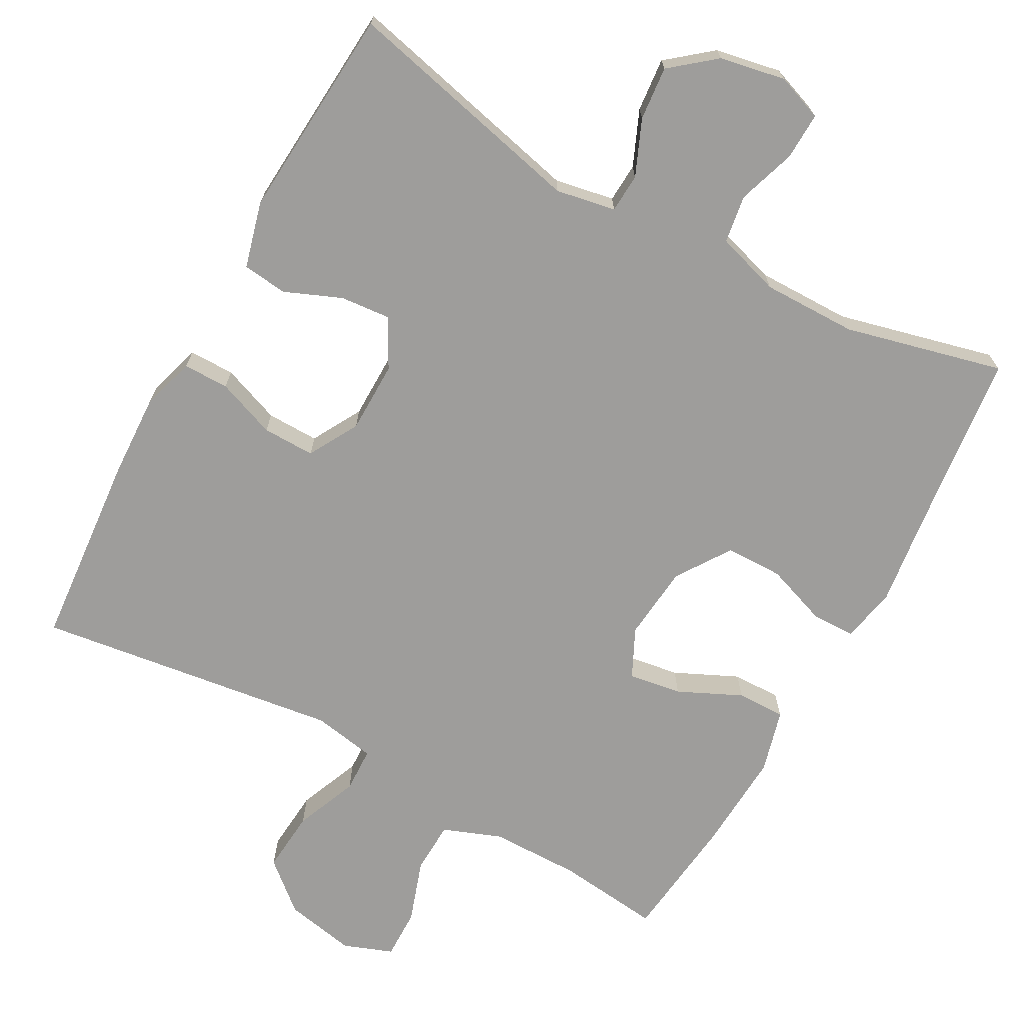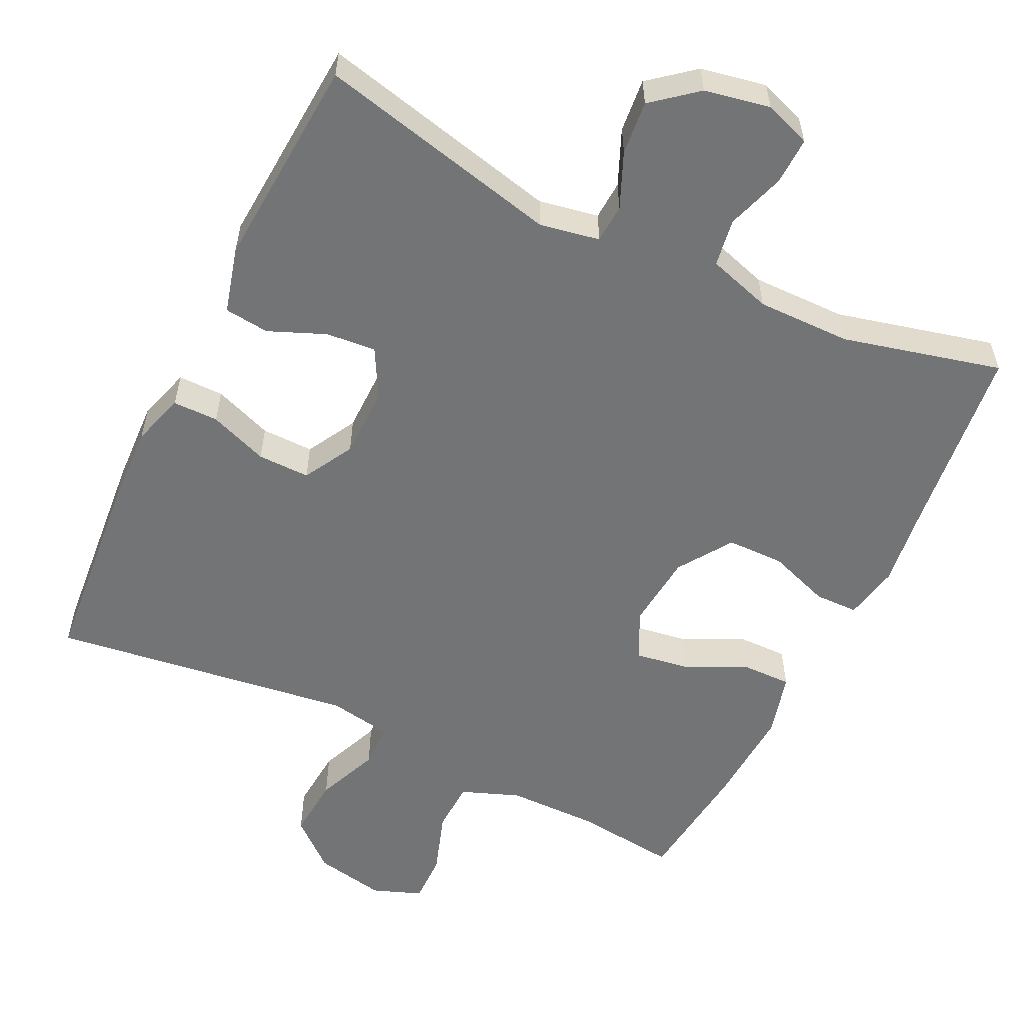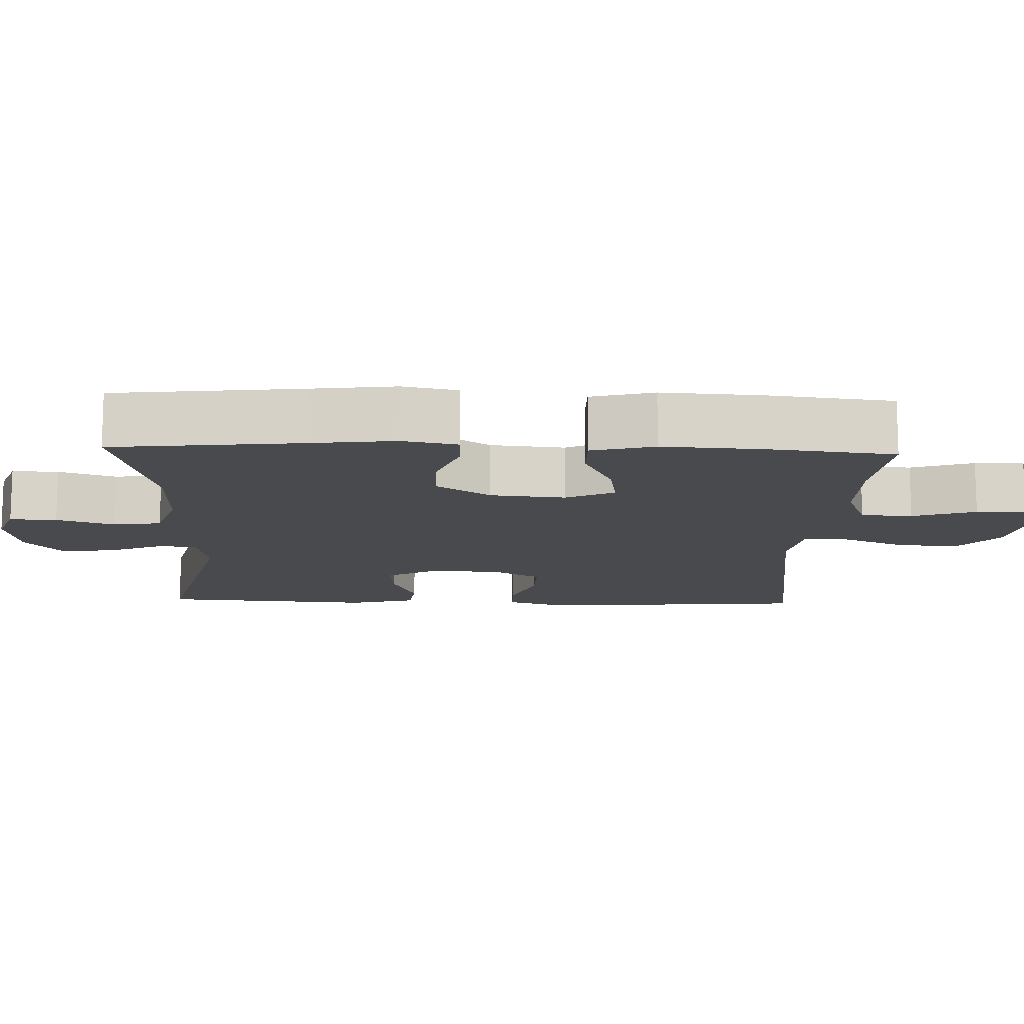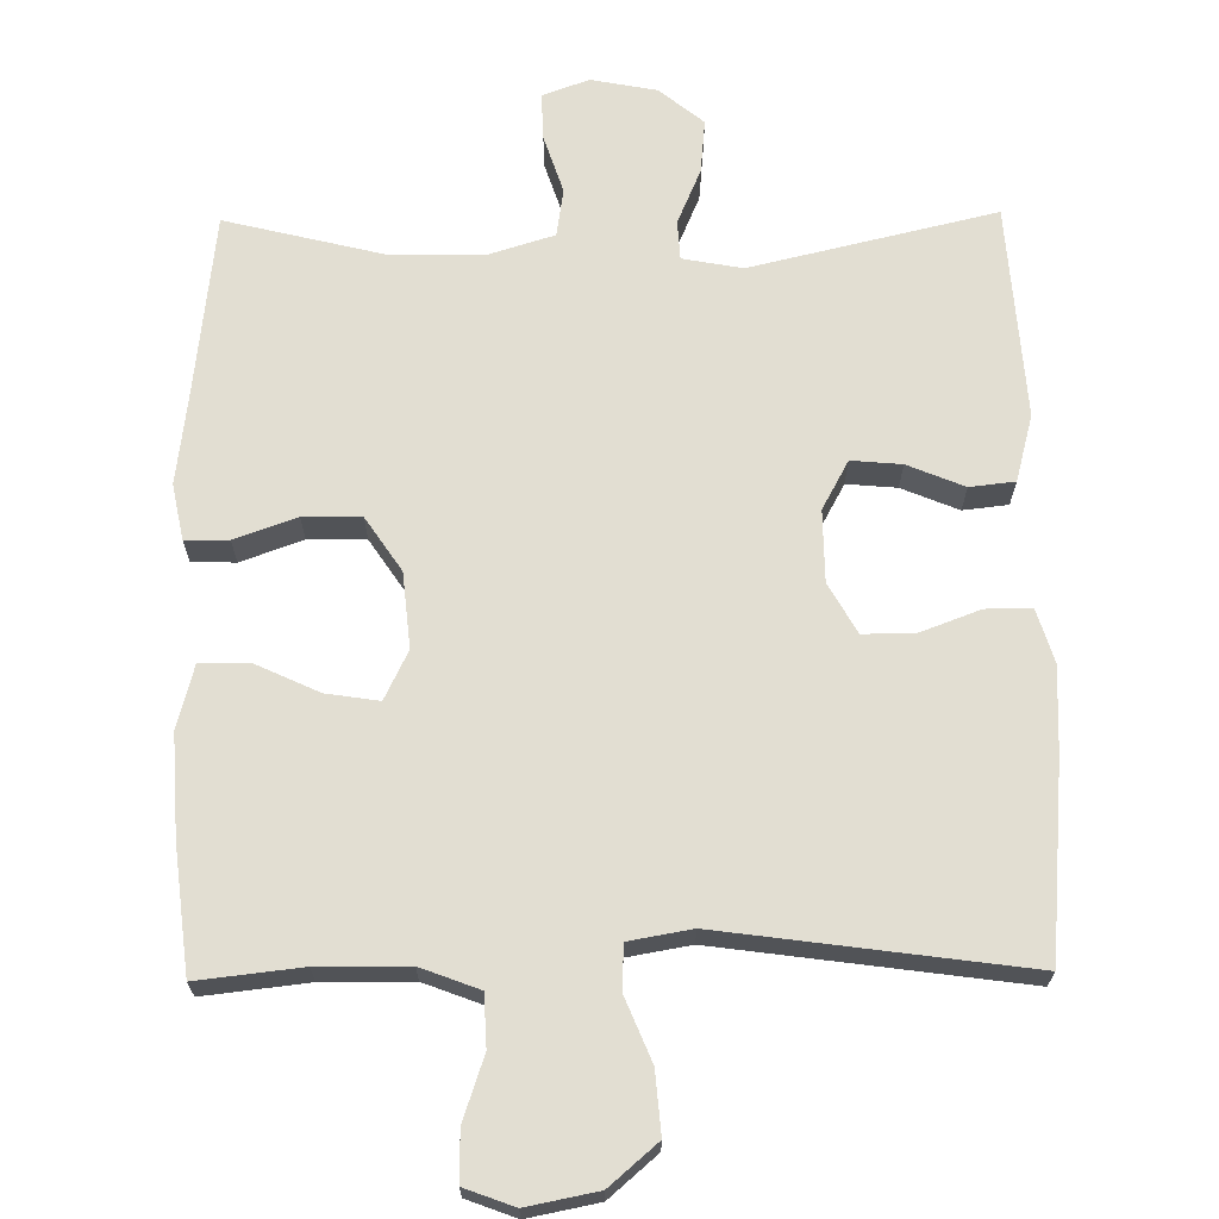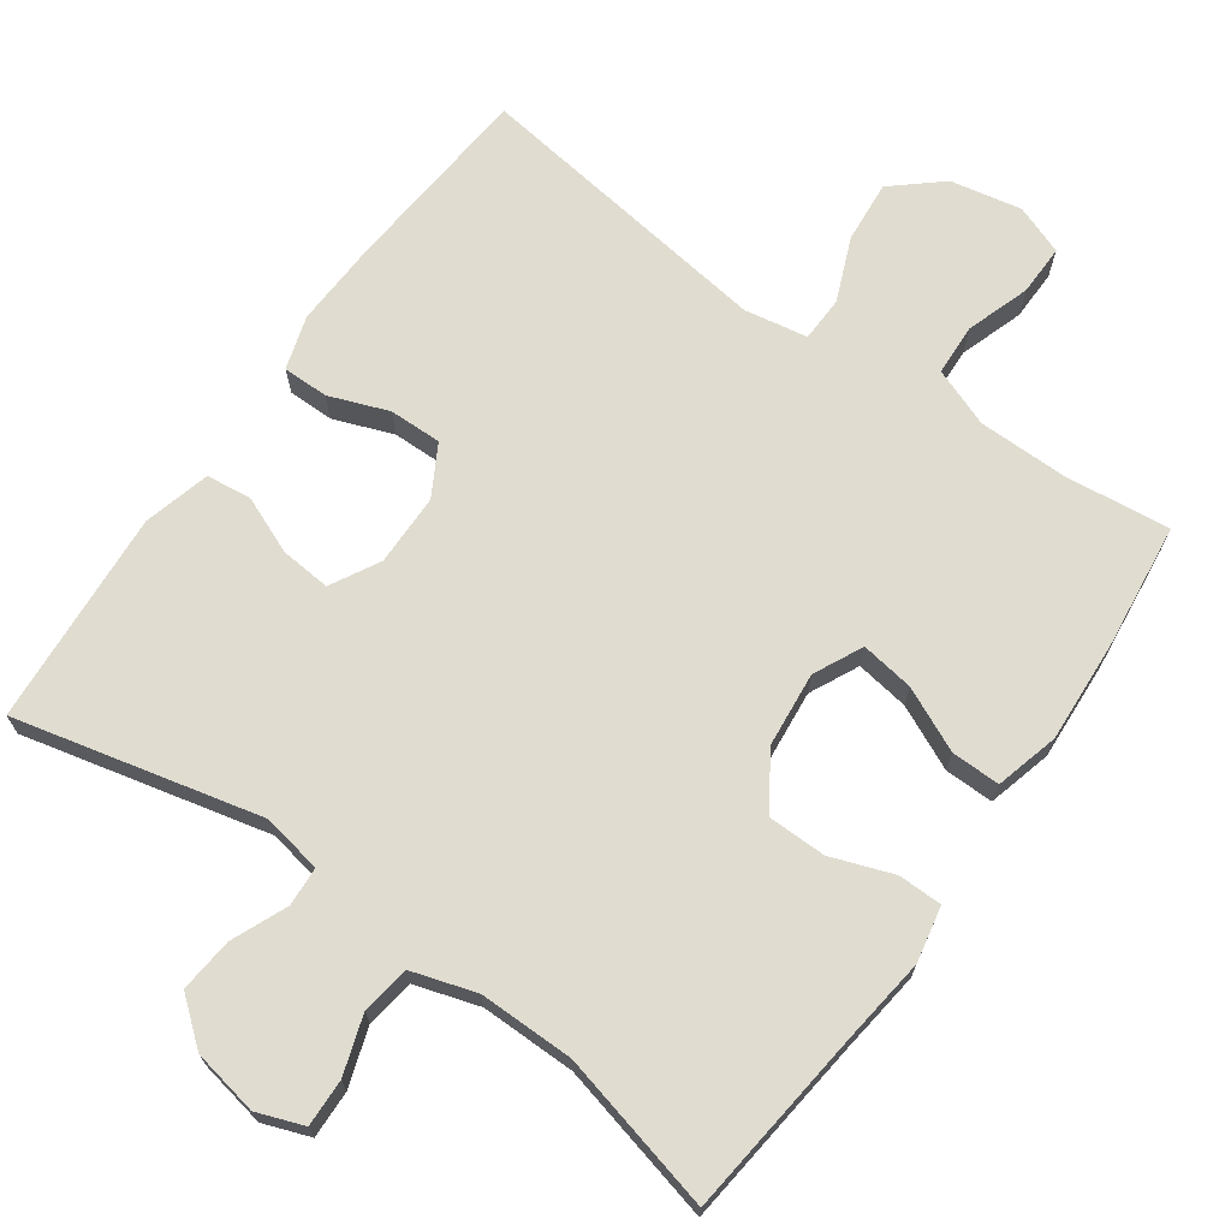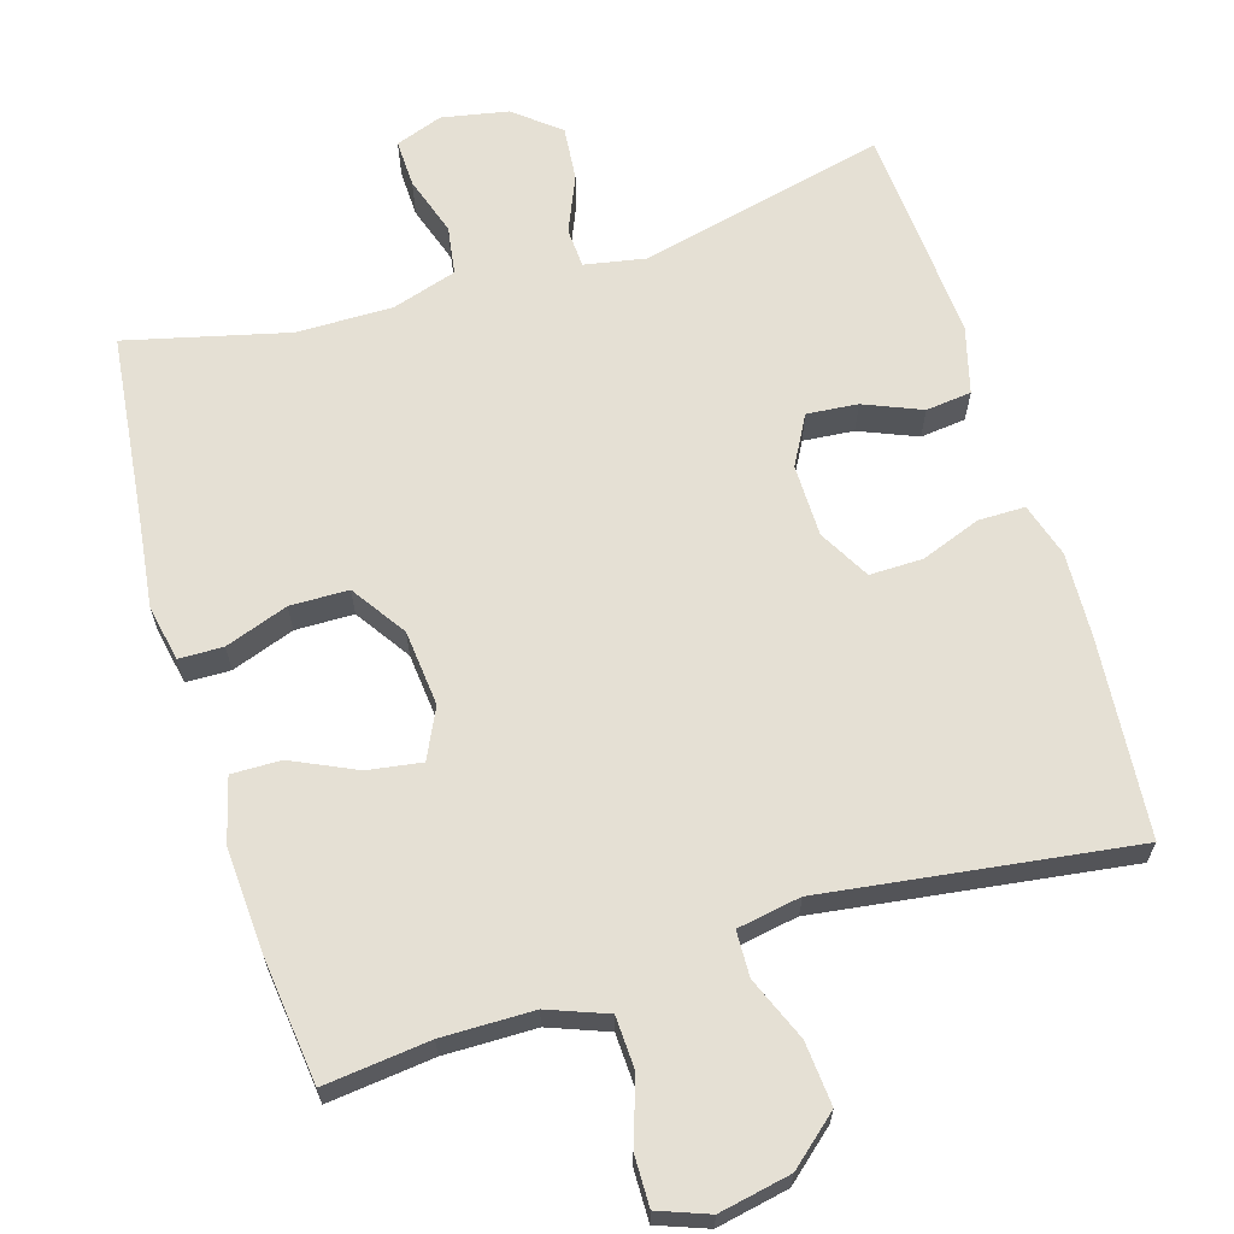
<metadata>
{"format":"obj","ext":"obj","renderer":"f3d","projection":"perspective","resolution":1024,"background":"white","views":[{"elev":-70.4,"azim":151.2,"up":"+Y"},{"elev":-56.2,"azim":154.2,"up":"+Y"},{"elev":-13.0,"azim":-92.1,"up":"+Y"},{"elev":67.9,"azim":-0.7,"up":"+Y"},{"elev":69.6,"azim":-144.7,"up":"+Y"},{"elev":65.3,"azim":-16.9,"up":"+Y"}]}
</metadata>
<code>
v 0.5 0.07 -0.5
v 0.169 0.07 -0.422
v 0.088 0.07 -0.437
v 0.085 0.07 -0.49
v 0.117 0.07 -0.565
v 0.124 0.07 -0.638
v 0.064 0.07 -0.687
v -0.025 0.07 -0.704
v -0.088 0.07 -0.681
v -0.086 0.07 -0.617
v -0.06 0.07 -0.538
v -0.07 0.07 -0.473
v -0.157 0.07 -0.446
v -0.285 0.07 -0.447
v -0.5 0.07 -0.5
v -0.529 0.07 -0.246
v -0.544 0.07 -0.129
v -0.529 0.07 -0.054
v -0.47 0.07 -0.053
v -0.386 0.07 -0.083
v -0.308 0.07 -0.082
v -0.259 0.07 -0.009
v -0.249 0.07 0.093
v -0.281 0.07 0.159
v -0.353 0.07 0.148
v -0.439 0.07 0.108
v -0.505 0.07 0.107
v -0.528 0.07 0.193
v -0.52 0.07 0.329
v -0.5 0.07 0.5
v -0.359 0.07 0.484
v -0.237 0.07 0.485
v -0.158 0.07 0.515
v -0.155 0.07 0.585
v -0.184 0.07 0.671
v -0.185 0.07 0.739
v -0.118 0.07 0.764
v -0.022 0.07 0.745
v 0.043 0.07 0.689
v 0.036 0.07 0.605
v 0.001 0.07 0.52
v 0.003 0.07 0.459
v 0.088 0.07 0.444
v 0.5 0.07 0.5
v 0.523 0.07 0.235
v 0.528 0.07 0.121
v 0.506 0.07 0.049
v 0.444 0.07 0.049
v 0.364 0.07 0.079
v 0.293 0.07 0.08
v 0.255 0.07 0.012
v 0.254 0.07 -0.085
v 0.29 0.07 -0.151
v 0.358 0.07 -0.145
v 0.435 0.07 -0.113
v 0.496 0.07 -0.12
v 0.52 0.07 -0.21
v 0.5 0 -0.5
v 0.169 0 -0.422
v 0.088 0 -0.437
v 0.085 0 -0.49
v 0.117 0 -0.565
v 0.124 0 -0.638
v 0.064 0 -0.687
v -0.025 0 -0.704
v -0.088 0 -0.681
v -0.086 0 -0.617
v -0.06 0 -0.538
v -0.07 0 -0.473
v -0.157 0 -0.446
v -0.285 0 -0.447
v -0.5 0 -0.5
v -0.529 0 -0.246
v -0.544 0 -0.129
v -0.529 0 -0.054
v -0.47 0 -0.053
v -0.386 0 -0.083
v -0.308 0 -0.082
v -0.259 0 -0.009
v -0.249 0 0.093
v -0.281 0 0.159
v -0.353 0 0.148
v -0.439 0 0.108
v -0.505 0 0.107
v -0.528 0 0.193
v -0.52 0 0.329
v -0.5 0 0.5
v -0.359 0 0.484
v -0.237 0 0.485
v -0.158 0 0.515
v -0.155 0 0.585
v -0.184 0 0.671
v -0.185 0 0.739
v -0.118 0 0.764
v -0.022 0 0.745
v 0.043 0 0.689
v 0.036 0 0.605
v 0.001 0 0.52
v 0.003 0 0.459
v 0.088 0 0.444
v 0.5 0 0.5
v 0.523 0 0.235
v 0.528 0 0.121
v 0.506 0 0.049
v 0.444 0 0.049
v 0.364 0 0.079
v 0.293 0 0.08
v 0.255 0 0.012
v 0.254 0 -0.085
v 0.29 0 -0.151
v 0.358 0 -0.145
v 0.435 0 -0.113
v 0.496 0 -0.12
v 0.52 0 -0.21
f 54 55 56 57
f 53 54 57 1
f 46 47 48 49
f 46 49 50
f 43 44 45 46
f 42 43 46 50
f 38 39 40 41
f 38 41 42
f 37 38 42
f 34 35 36 37
f 33 34 37 42
f 32 33 42 50
f 28 29 30 31
f 25 26 27 28
f 24 25 28 31
f 23 24 31 32
f 17 18 19 20
f 16 17 20 21
f 14 15 16 21
f 13 14 21 22
f 8 9 10 11
f 8 11 12
f 7 8 12
f 4 5 6 7
f 3 4 7 12
f 53 1 2
f 52 53 2 3
f 23 32 50 51
f 22 23 51 52
f 13 22 52
f 3 12 13 52
f 114 113 112 111
f 58 114 111 110
f 106 105 104 103
f 107 106 103
f 103 102 101 100
f 107 103 100 99
f 98 97 96 95
f 99 98 95
f 99 95 94
f 94 93 92 91
f 99 94 91 90
f 107 99 90 89
f 88 87 86 85
f 85 84 83 82
f 88 85 82 81
f 89 88 81 80
f 77 76 75 74
f 78 77 74 73
f 78 73 72 71
f 79 78 71 70
f 68 67 66 65
f 69 68 65
f 69 65 64
f 64 63 62 61
f 69 64 61 60
f 59 58 110
f 60 59 110 109
f 108 107 89 80
f 109 108 80 79
f 109 79 70
f 109 70 69 60
f 1 58 59 2
f 2 59 60 3
f 3 60 61 4
f 4 61 62 5
f 5 62 63 6
f 6 63 64 7
f 7 64 65 8
f 8 65 66 9
f 9 66 67 10
f 10 67 68 11
f 11 68 69 12
f 12 69 70 13
f 13 70 71 14
f 14 71 72 15
f 15 72 73 16
f 16 73 74 17
f 17 74 75 18
f 18 75 76 19
f 19 76 77 20
f 20 77 78 21
f 21 78 79 22
f 22 79 80 23
f 23 80 81 24
f 24 81 82 25
f 25 82 83 26
f 26 83 84 27
f 27 84 85 28
f 28 85 86 29
f 29 86 87 30
f 30 87 88 31
f 31 88 89 32
f 32 89 90 33
f 33 90 91 34
f 34 91 92 35
f 35 92 93 36
f 36 93 94 37
f 37 94 95 38
f 38 95 96 39
f 39 96 97 40
f 40 97 98 41
f 41 98 99 42
f 42 99 100 43
f 43 100 101 44
f 44 101 102 45
f 45 102 103 46
f 46 103 104 47
f 47 104 105 48
f 48 105 106 49
f 49 106 107 50
f 50 107 108 51
f 51 108 109 52
f 52 109 110 53
f 53 110 111 54
f 54 111 112 55
f 55 112 113 56
f 56 113 114 57
f 57 114 58 1

</code>
